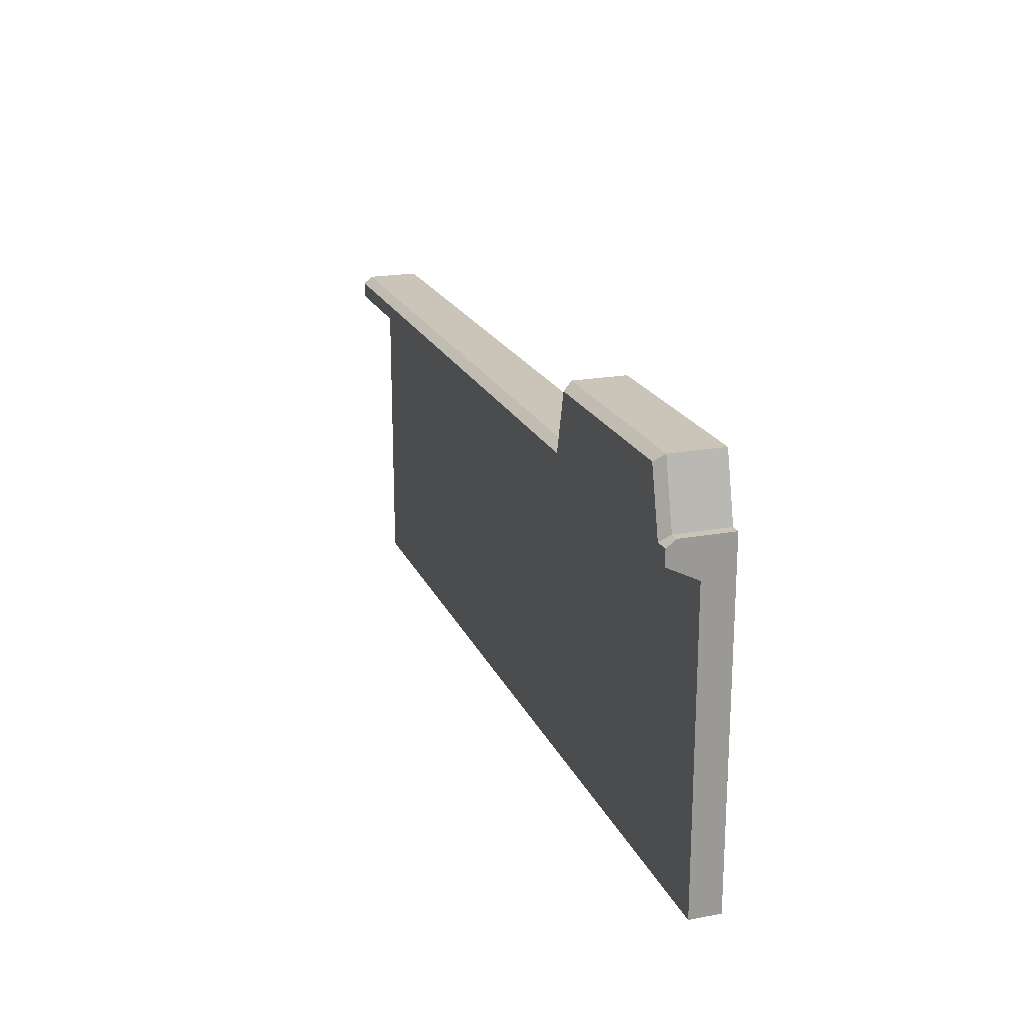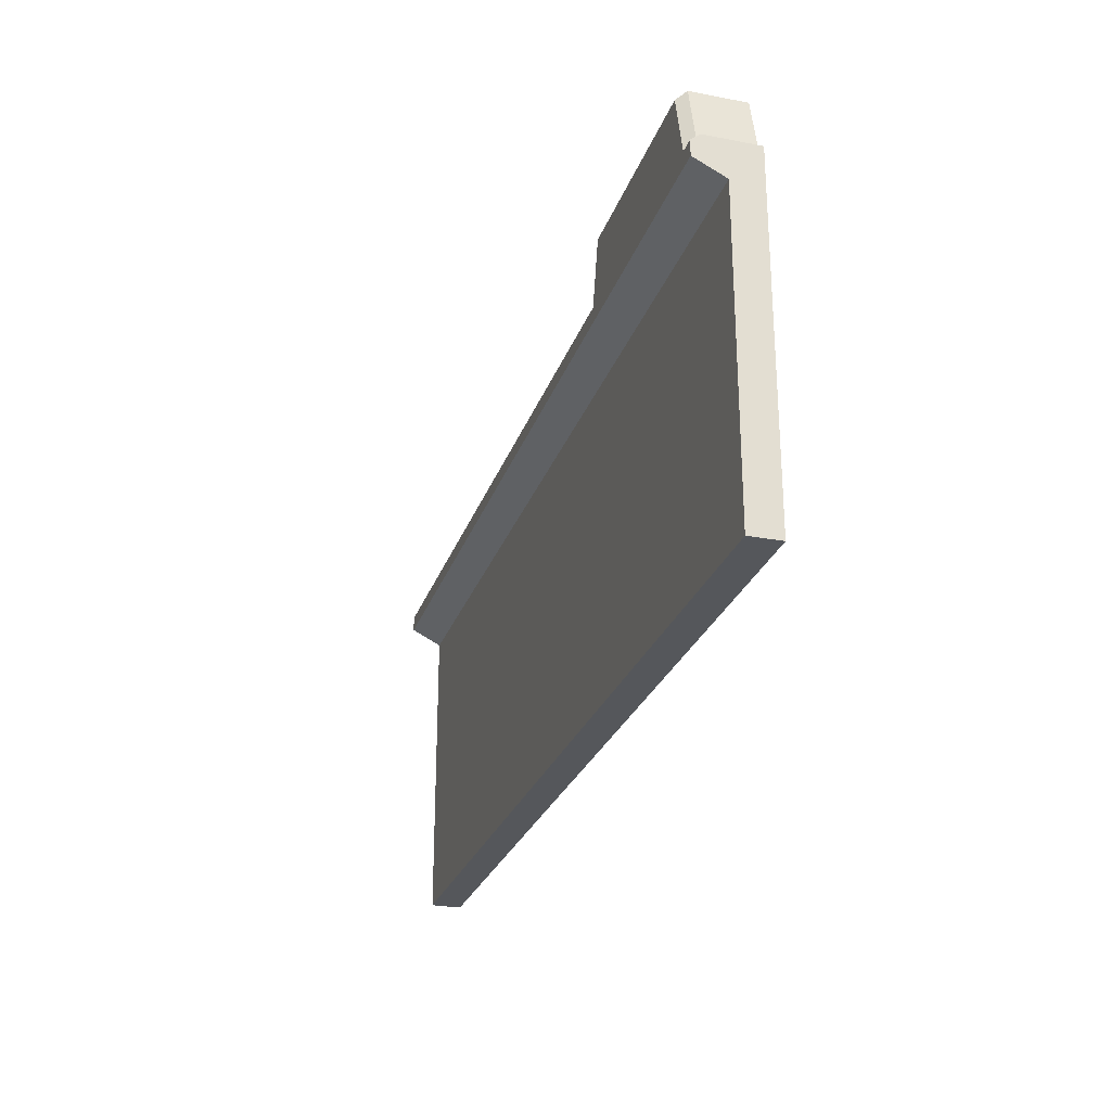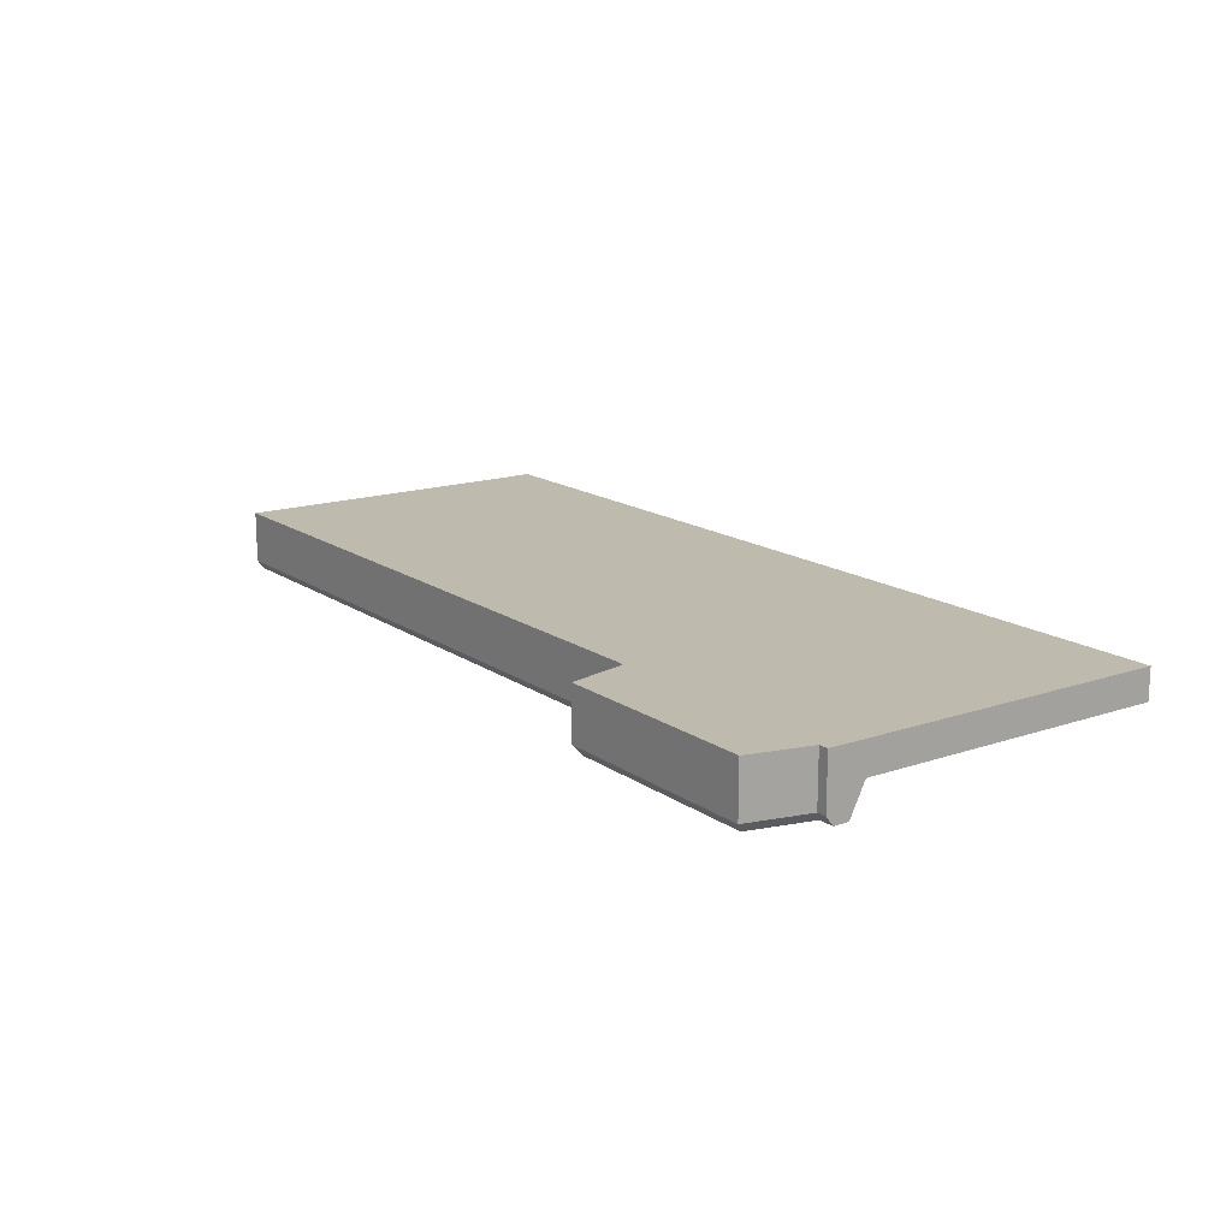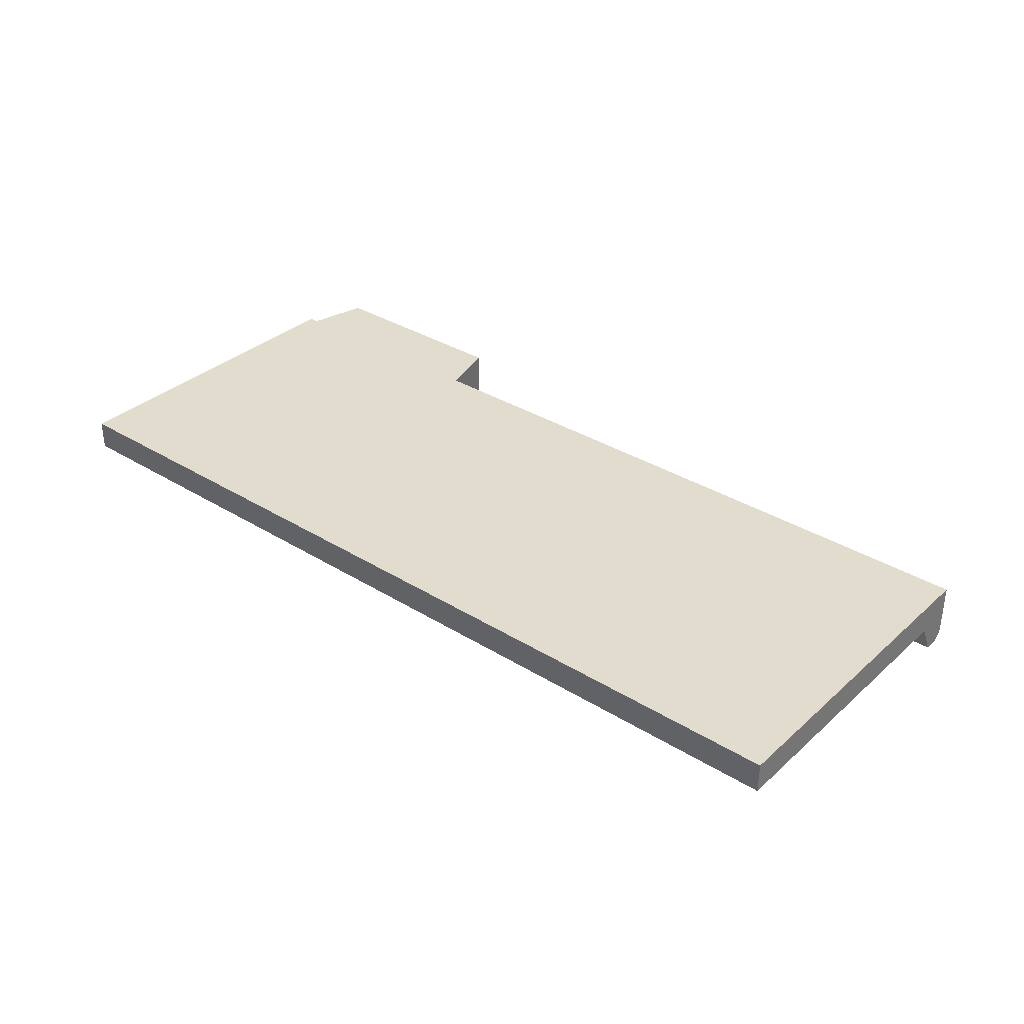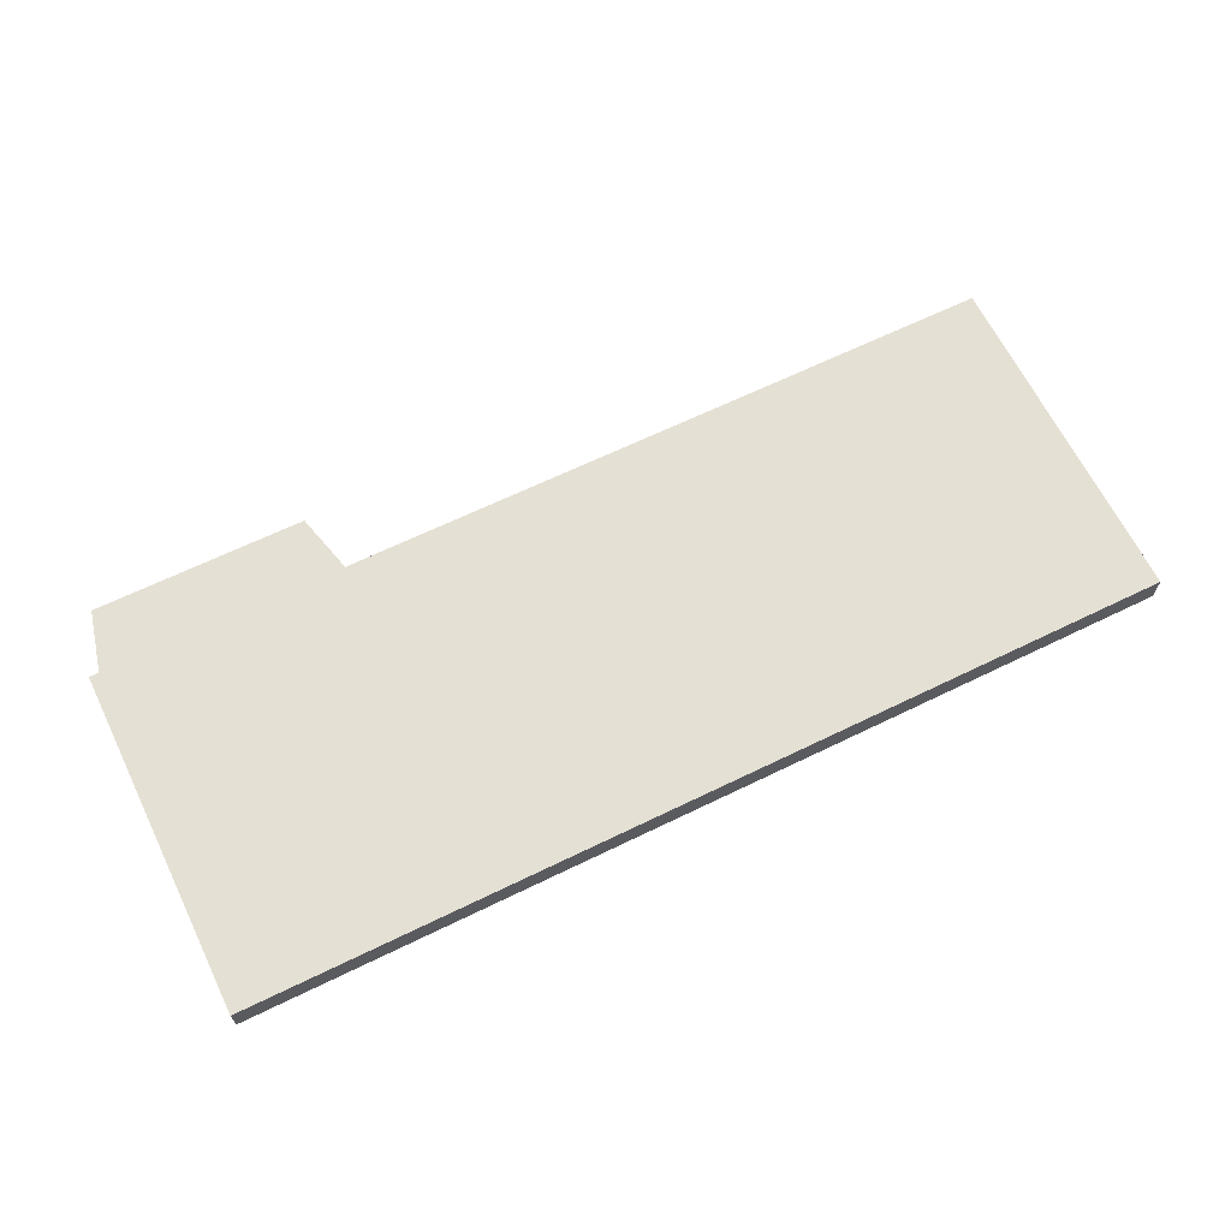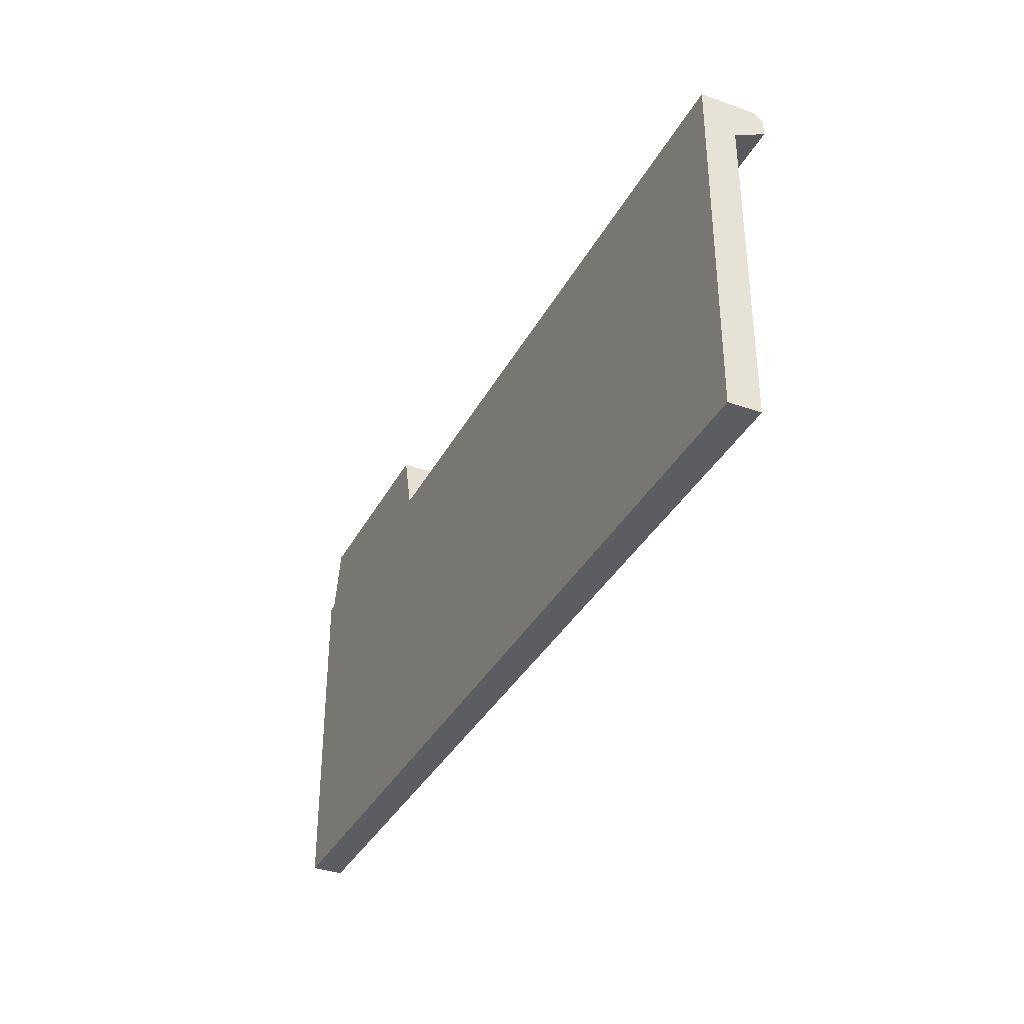
<metadata>
{"format":"obj","ext":"obj","renderer":"f3d","projection":"perspective","resolution":1024,"background":"white","views":[{"elev":20.3,"azim":-108.7,"up":"+Y"},{"elev":-26.4,"azim":-106.8,"up":"+Y"},{"elev":15.8,"azim":-125.5,"up":"+Z"},{"elev":34.0,"azim":40.0,"up":"+Z"},{"elev":65.3,"azim":-26.1,"up":"+Z"},{"elev":-35.5,"azim":65.1,"up":"+Y"}]}
</metadata>
<code>
o UI_Drawer_Cube.001
v 0 -5 0.5
v 0 0.25 0.5
v 0 -5 0
v 0 0 0
v 15 -5 0.5
v 15 0.25 0.5
v 15 -5 0
v 15 0 0
v 15 0.5 0.5
v 0 0.25 -0.5
v 15 0.25 -0.5
v 0 0.5 0.5
v 0 0.5 -0.5
v 15 0.5 -0.5
v 4 0.5 -0.5
v 4 0.5 0.5
v 0.25 0.5 0.5
v 0.25 0.5 -0.5
v 0.5 1.5 -0.5
v 3.75 1.5 -0.5
v 3.75 1.5 0.5
v 0.5 1.5 0.5
v 0 0.6182 0.5
v 0 0.6182 -0.35
v 15 0.6182 -0.35
v 15 0.6182 0.5
v 4.092 0.6182 -0.35
v 0.1577 0.6182 0.5
v 4.092 0.6182 0.5
v 0.1577 0.6182 -0.35
v 0.4077 1.618 -0.35
v 3.842 1.618 -0.35
v 3.842 1.618 0.5
v 0.4077 1.618 0.5
f 1 2 4 3
f 3 4 8 7
f 7 8 6 5
f 5 6 2 1
f 3 7 5 1
f 6 8 11
f 10 2 12 13
f 4 2 10
f 9 14 25 26
f 8 4 10 11
f 16 17 2
f 9 16 6
f 6 11 14 9
f 14 15 27 25
f 17 22 34 28
f 12 17 28 23
f 12 2 17
f 15 20 32 27
f 2 6 16
f 22 17 16 21
f 14 11 15
f 11 10 15
f 10 13 18
f 15 10 18
f 19 20 15 18
f 30 24 23 28
f 25 27 29 26
f 30 28 34 31
f 32 31 34 33
f 29 27 32 33
f 13 12 23 24
f 18 13 24 30
f 19 18 30 31
f 16 9 26 29
f 22 21 33 34
f 21 16 29 33
f 20 19 31 32

</code>
